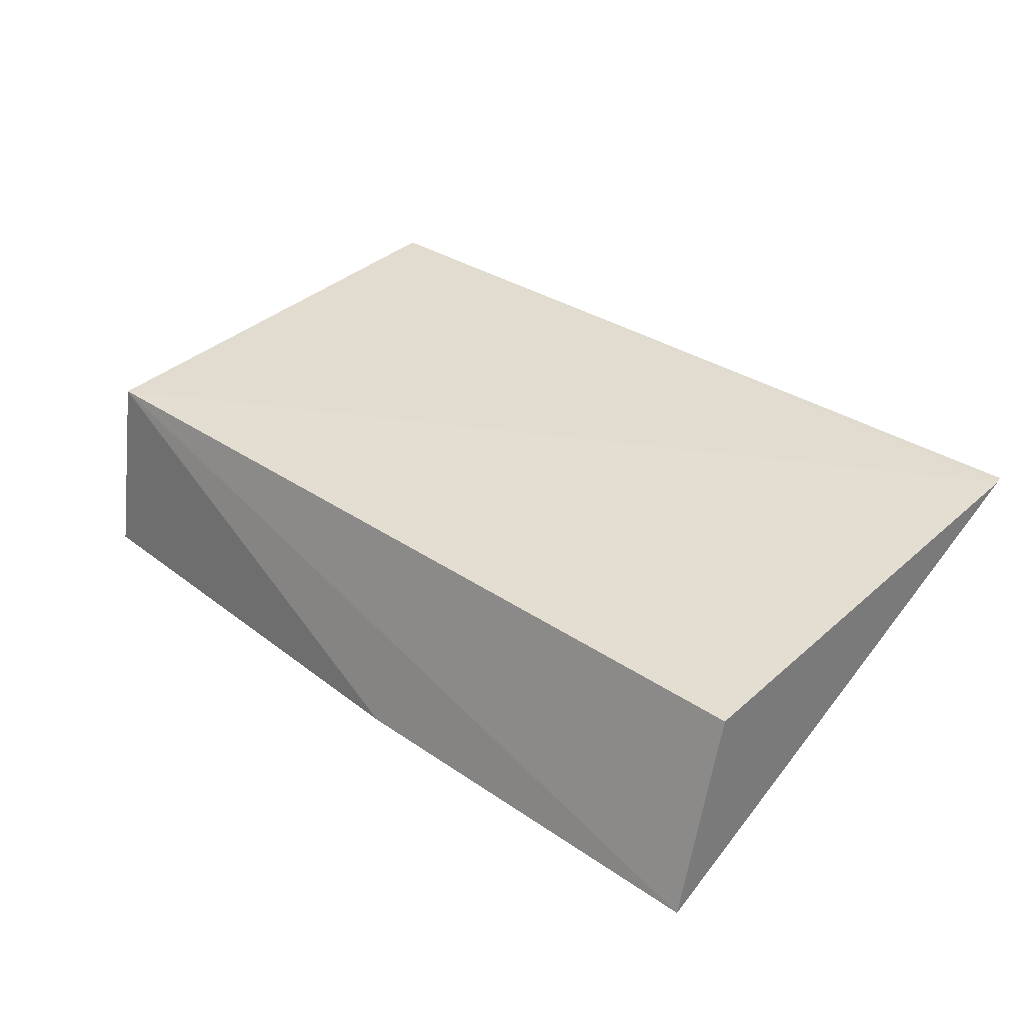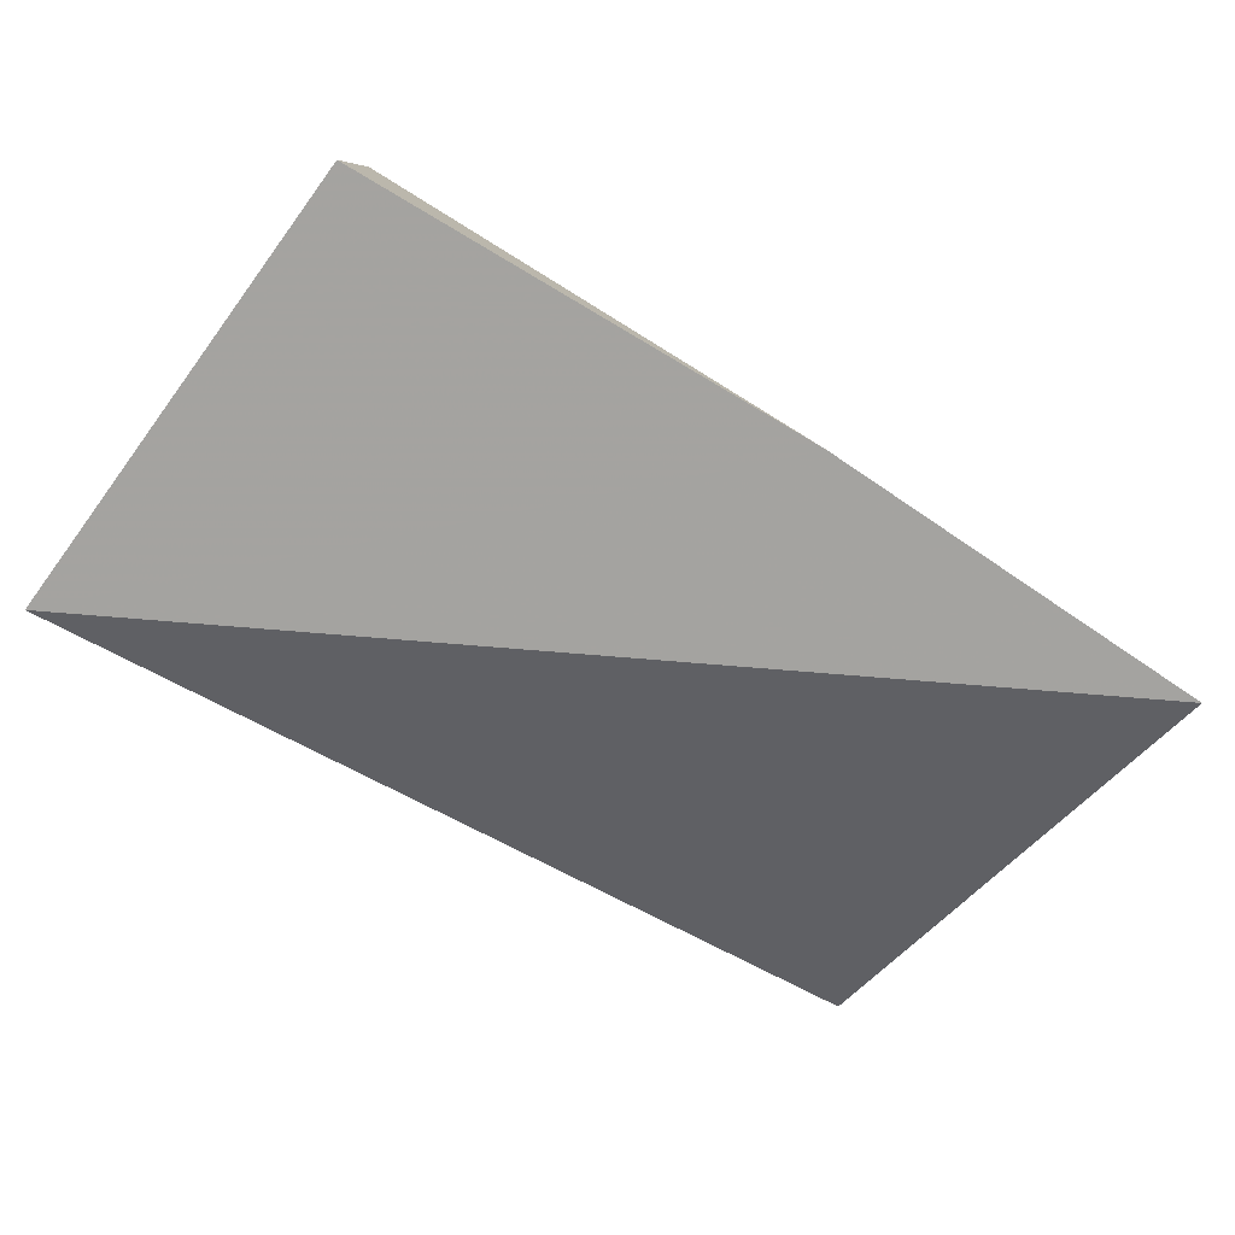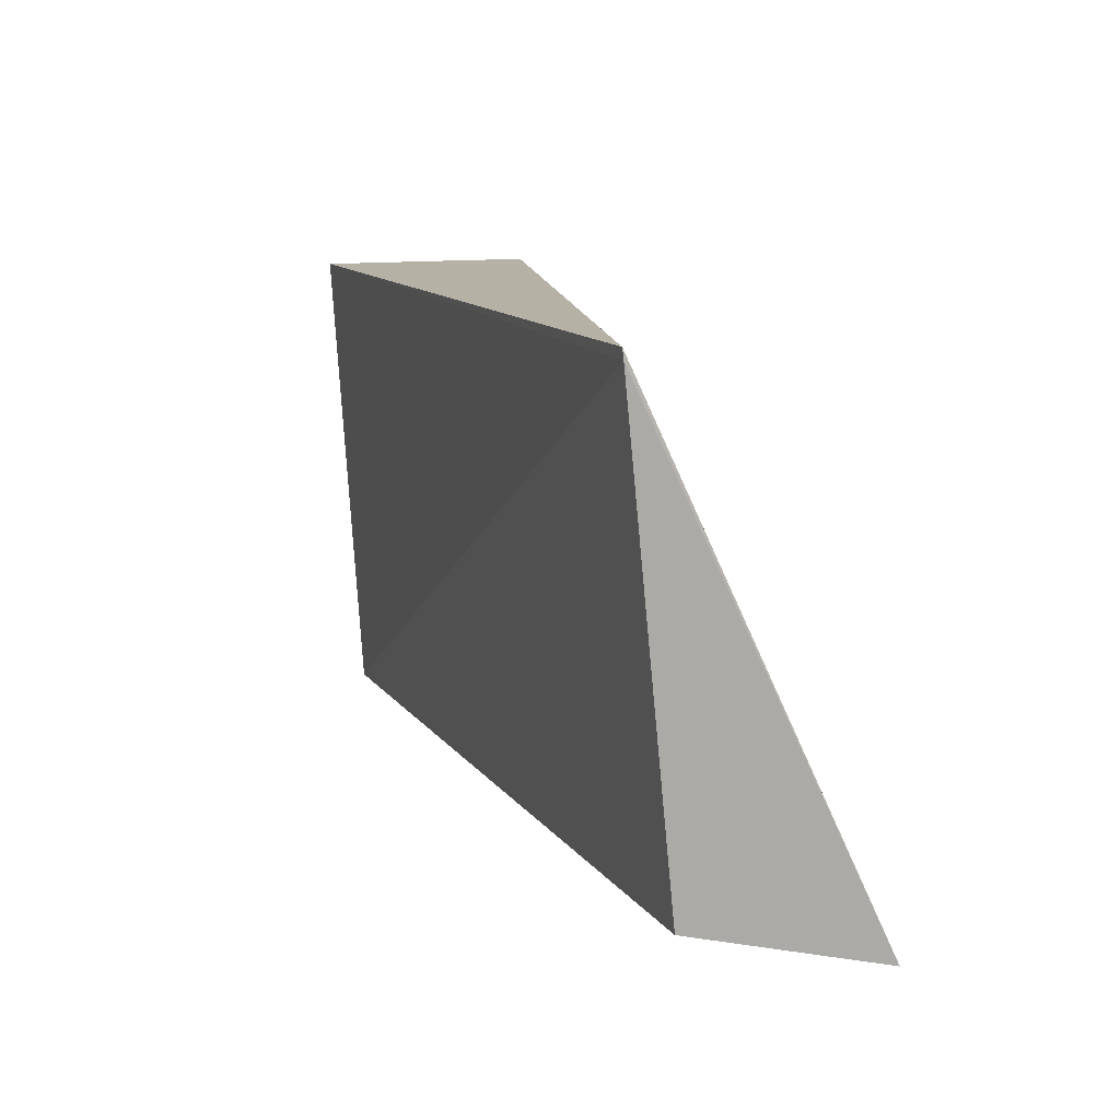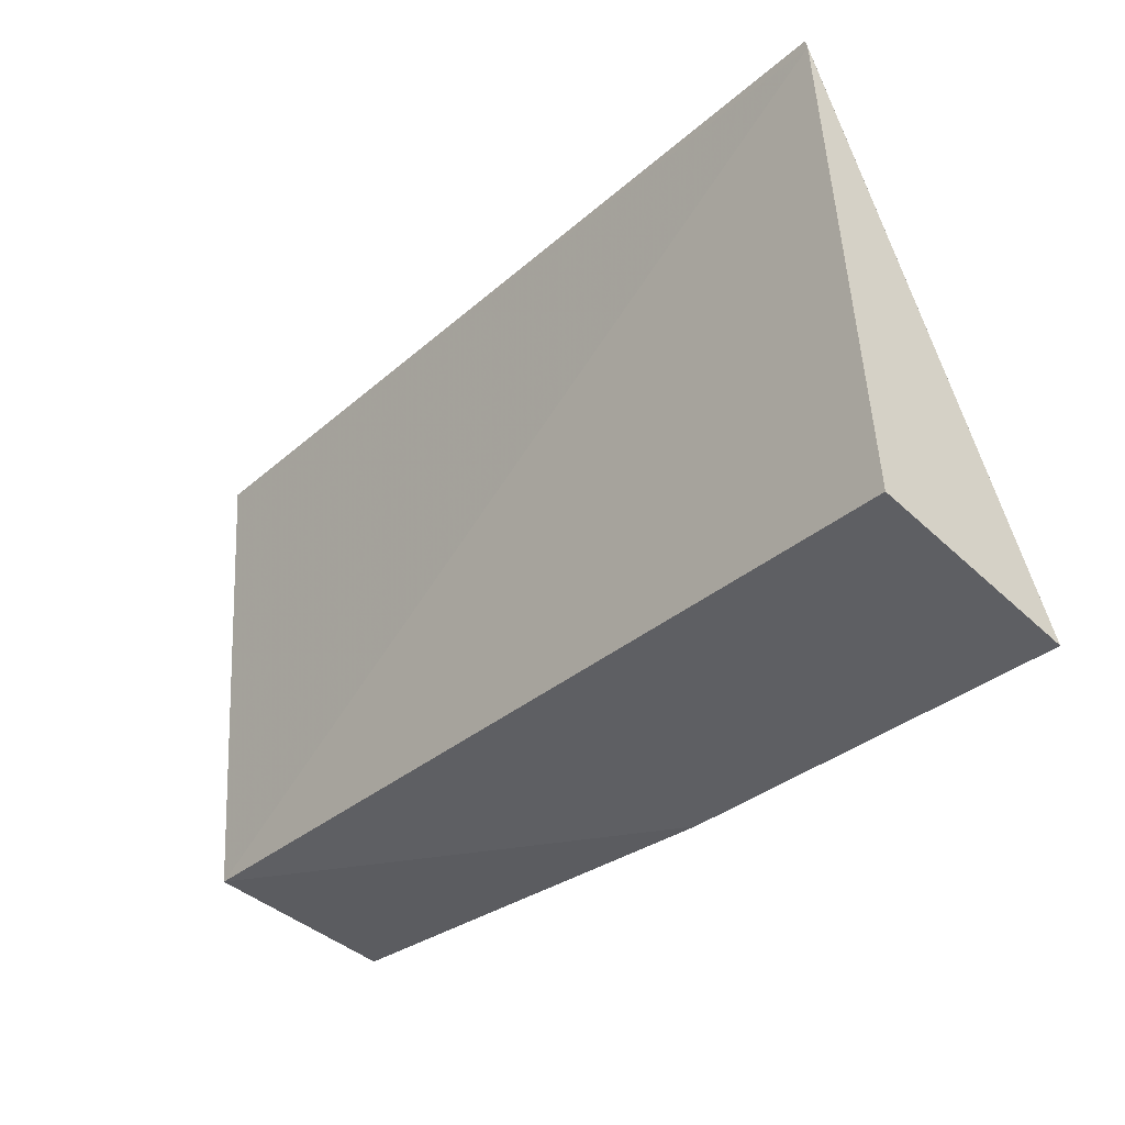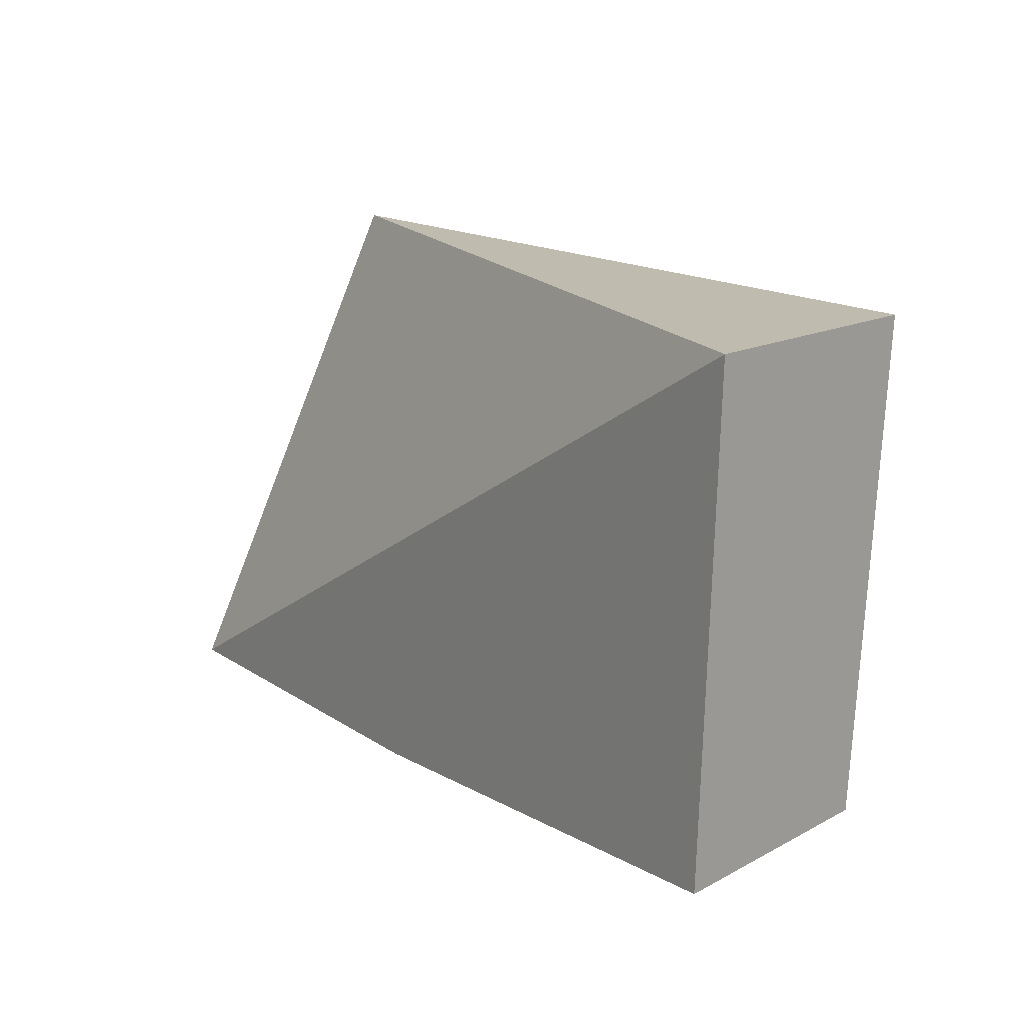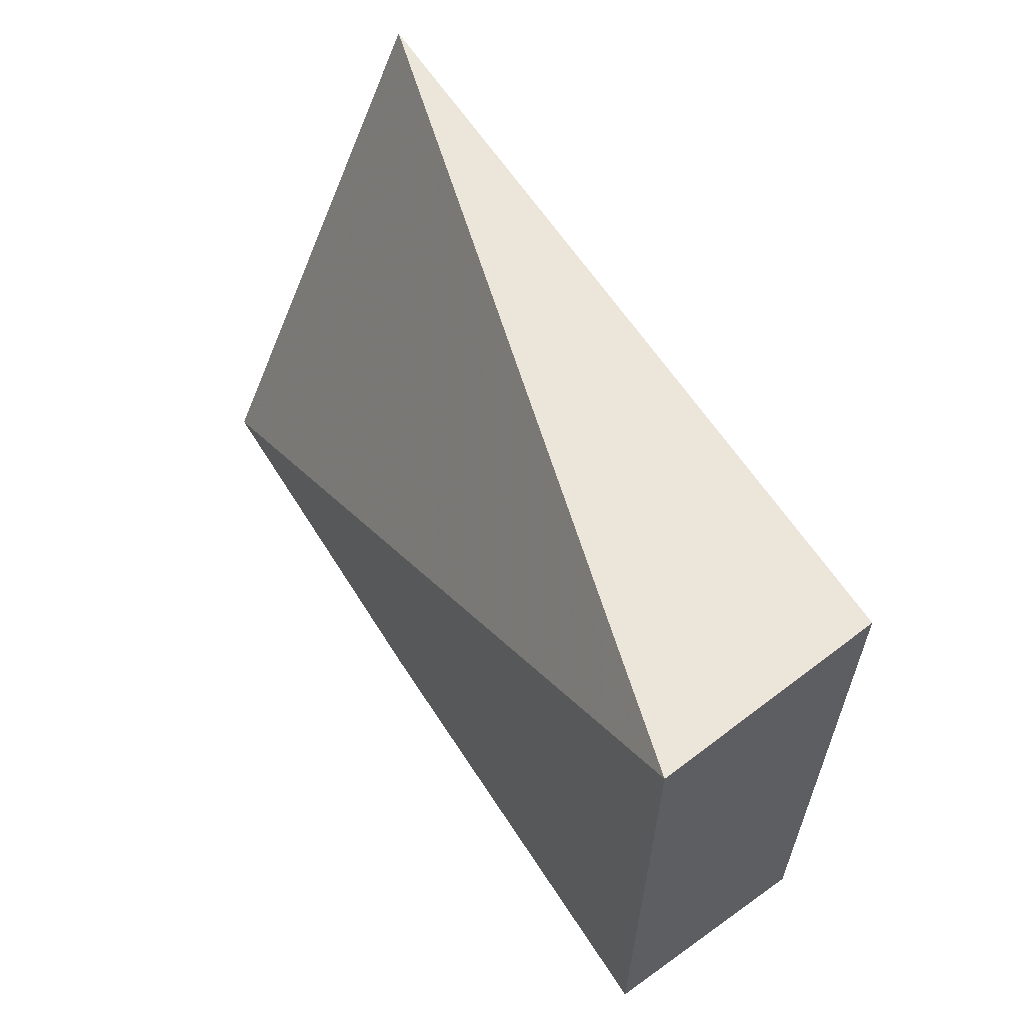
<metadata>
{"format":"obj","ext":"obj","renderer":"f3d","projection":"perspective","resolution":1024,"background":"white","views":[{"elev":33.5,"azim":43.2,"up":"+Z"},{"elev":-72.9,"azim":-34.1,"up":"+Z"},{"elev":11.9,"azim":69.2,"up":"+Y"},{"elev":-34.5,"azim":48.3,"up":"+Y"},{"elev":15.6,"azim":-126.4,"up":"+Y"},{"elev":53.6,"azim":-120.4,"up":"+Y"}]}
</metadata>
<code>
v -0.02118 -0.03198 0.1682
v -0.02121 -0.04337 0.167
v -0.02117 -0.04473 0.1621
v -0.04379 -0.03203 0.162
v -0.04283 -0.04355 0.1671
v -0.02113 -0.03221 0.1682
v -0.0429 -0.03196 0.1678
v -0.04327 -0.04403 0.1621
v -0.03138 -0.04472 0.1621
f 1 3 4
f 5 3 2
f 6 2 3
f 6 3 1
f 6 5 2
f 7 1 4
f 7 4 5
f 7 6 1
f 7 5 6
f 8 5 4
f 9 3 5
f 9 5 8
f 9 8 4
f 9 4 3

</code>
